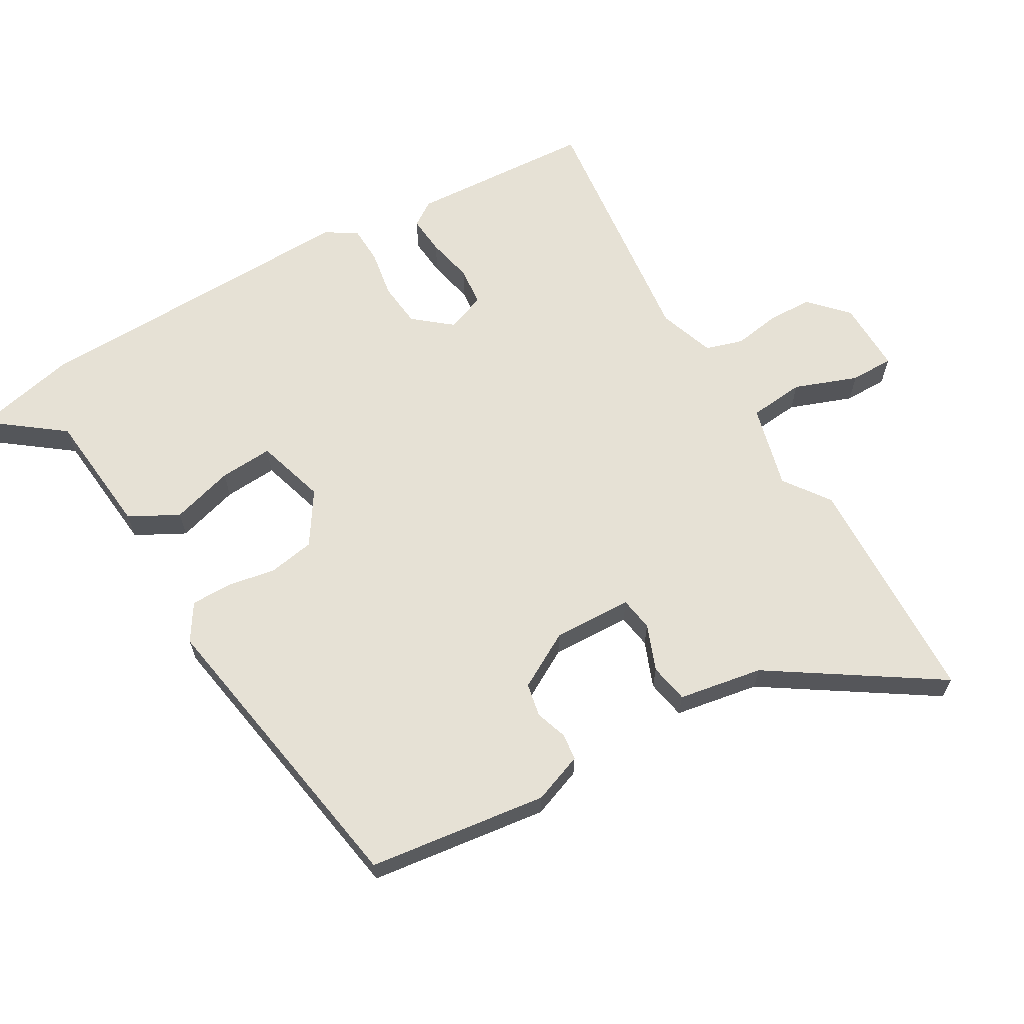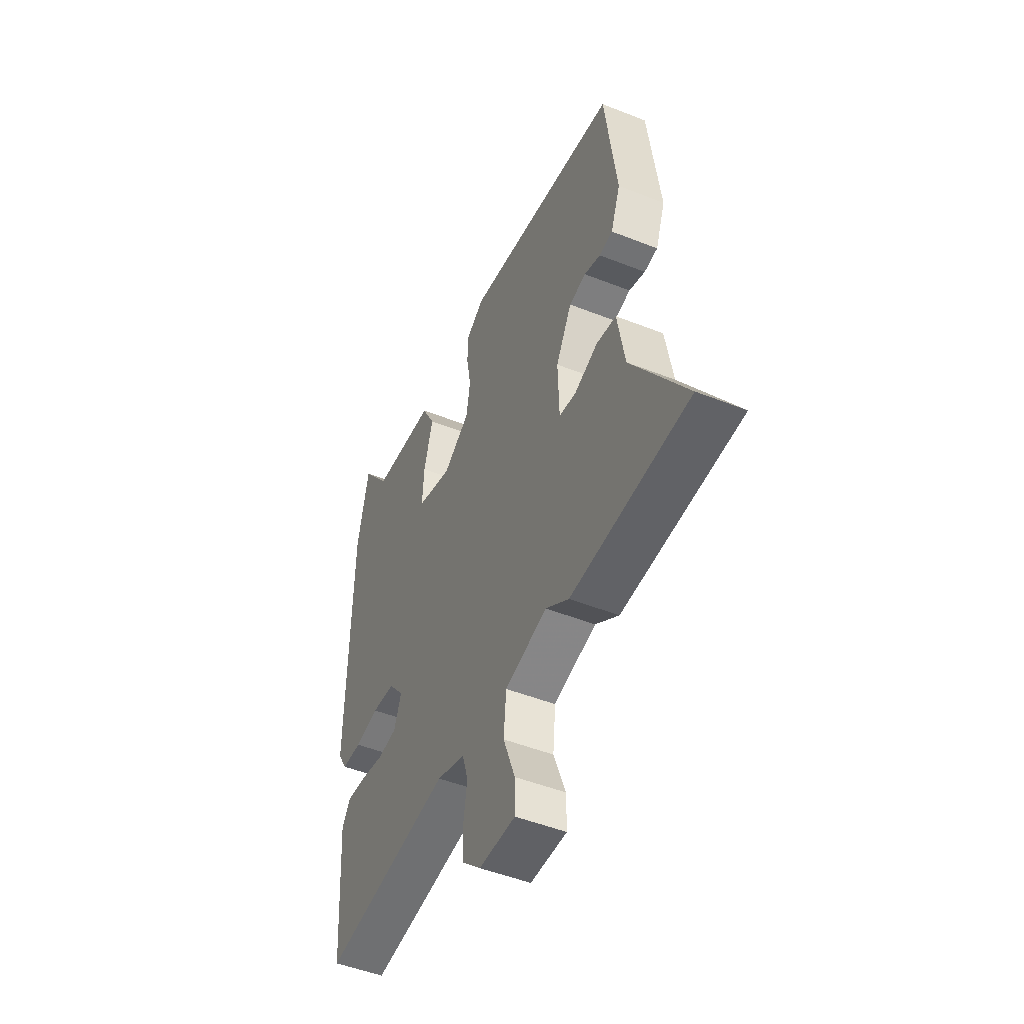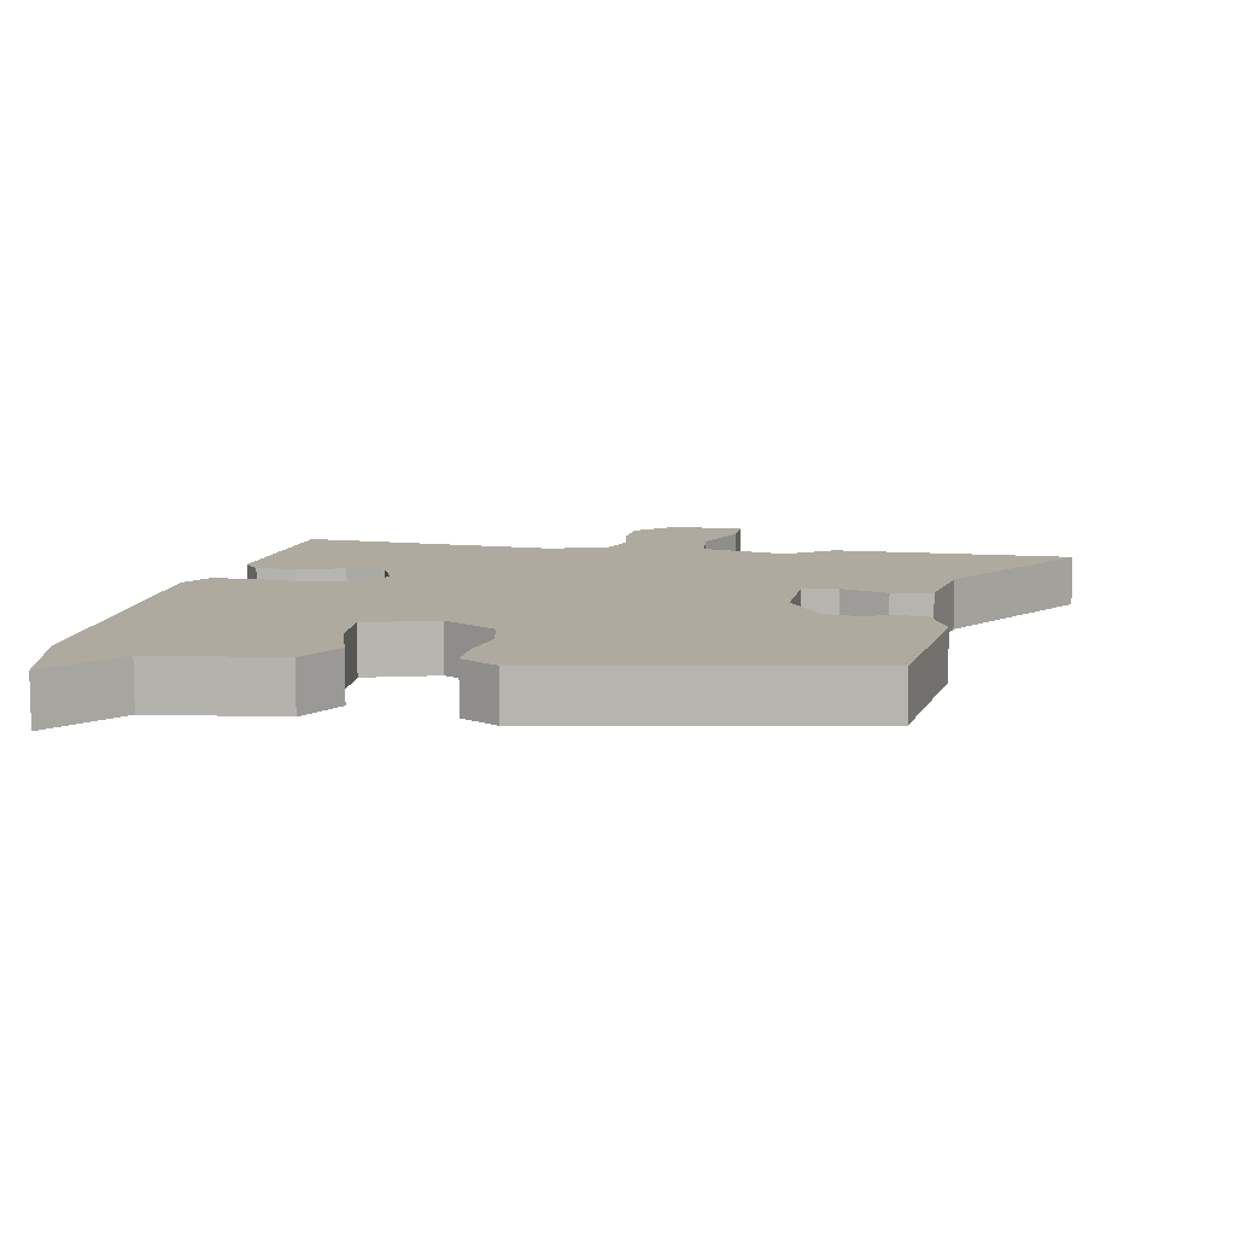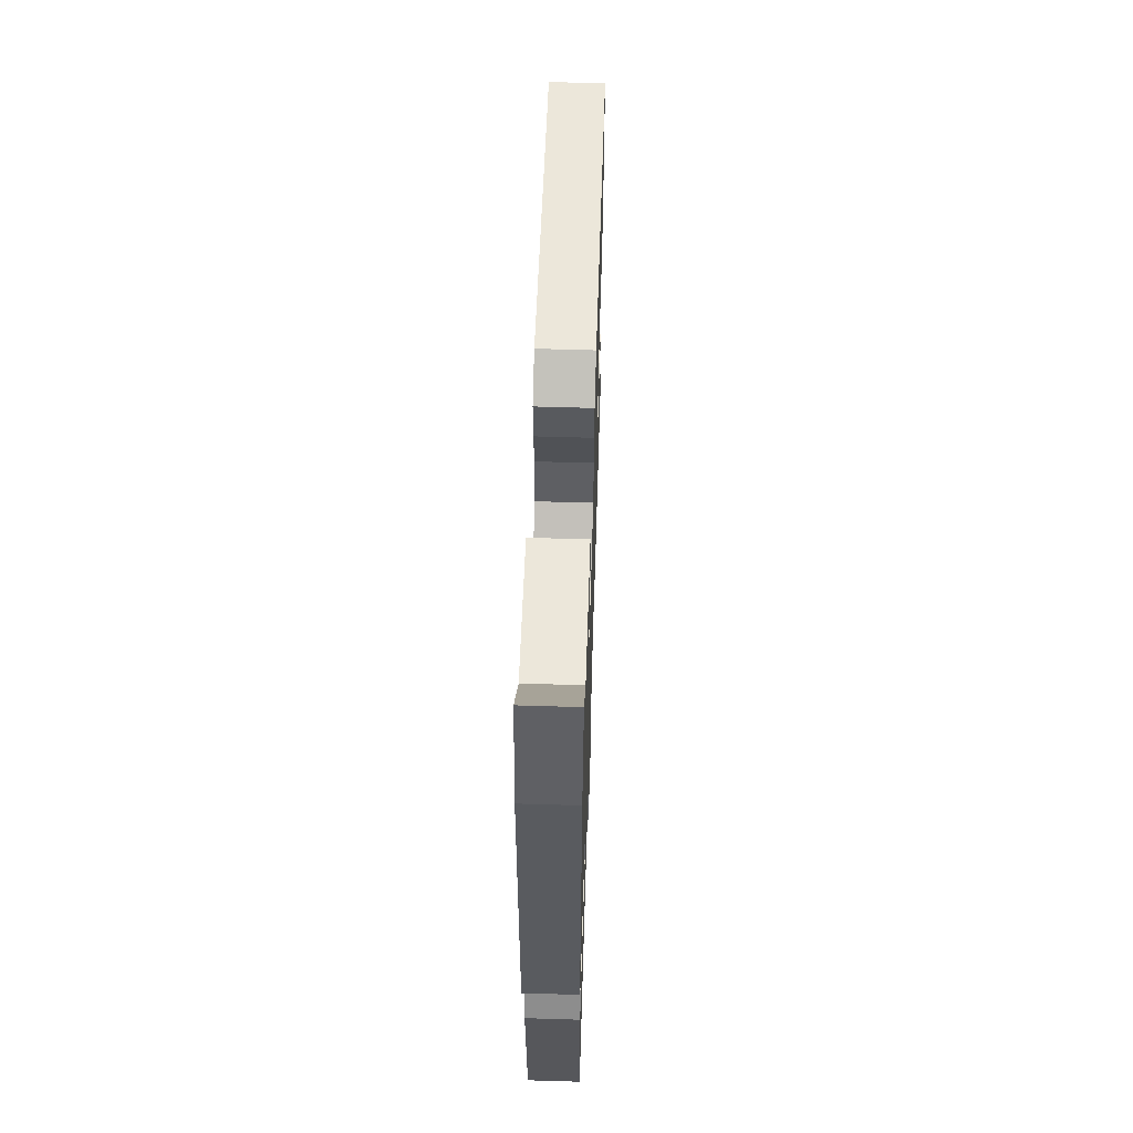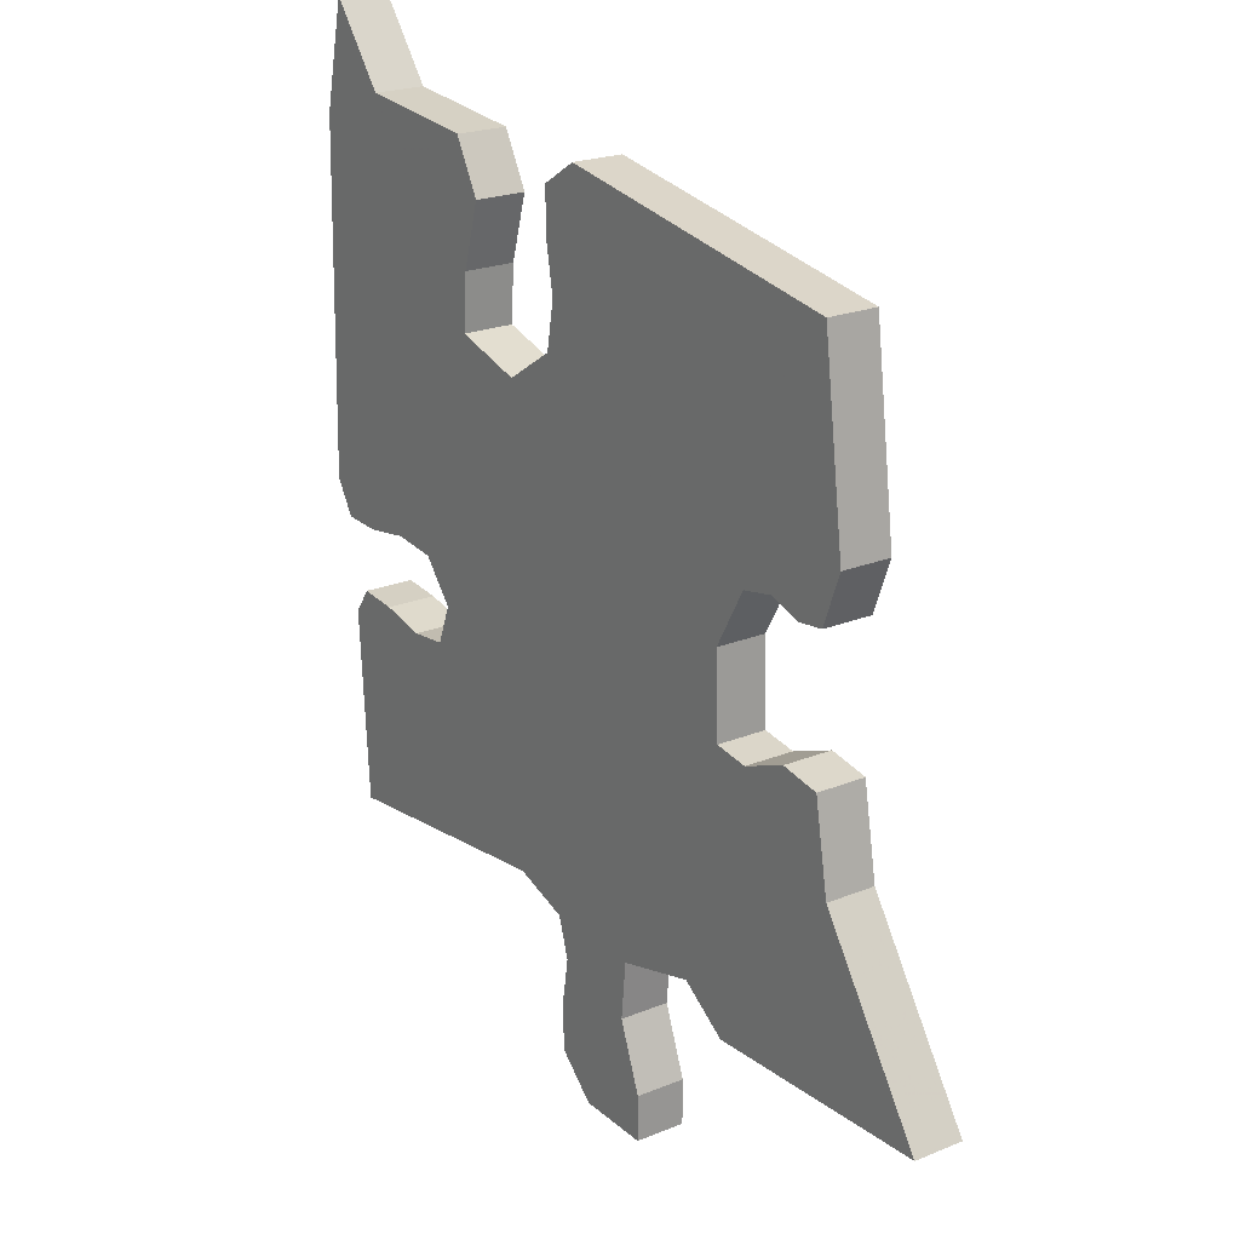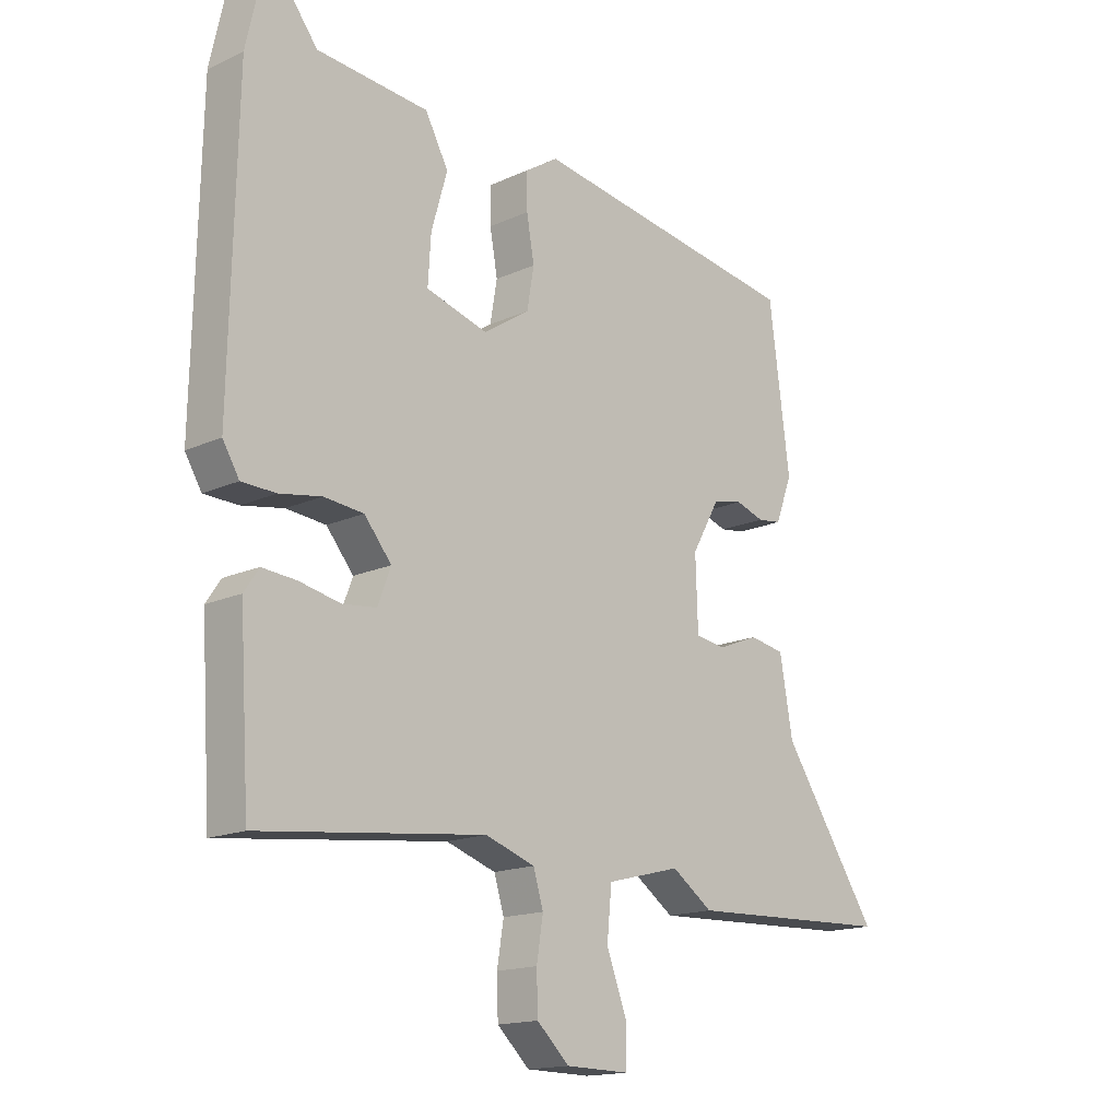
<metadata>
{"format":"obj","ext":"obj","renderer":"f3d","projection":"perspective","resolution":1024,"background":"white","views":[{"elev":64.2,"azim":59.8,"up":"+Y"},{"elev":-48.7,"azim":66.1,"up":"+Z"},{"elev":9.5,"azim":9.4,"up":"+Y"},{"elev":59.3,"azim":-88.2,"up":"+Z"},{"elev":21.9,"azim":54.5,"up":"+Z"},{"elev":-15.8,"azim":-46.2,"up":"+Z"}]}
</metadata>
<code>
v 0.688 0.07 -0.493
v 0.338 0.07 -0.506
v 0.269 0.07 -0.457
v 0.144 0.07 -0.489
v 0.136 0.07 -0.572
v 0.171 0.07 -0.666
v 0.171 0.07 -0.731
v 0.063 0.07 -0.729
v 0.008 0.07 -0.677
v 0.006 0.07 -0.61
v 0.017 0.07 -0.541
v 0 0.07 -0.485
v -0.084 0.07 -0.456
v -0.466 0.07 -0.499
v -0.483 0.07 -0.224
v -0.458 0.07 -0.187
v -0.4 0.07 -0.192
v -0.331 0.07 -0.207
v -0.273 0.07 -0.201
v -0.251 0.07 -0.143
v -0.297 0.07 -0.087
v -0.364 0.07 -0.08
v -0.435 0.07 -0.092
v -0.493 0.07 -0.09
v -0.521 0.07 -0.043
v -0.51 0.07 0.456
v -0.476 0.07 0.61
v -0.393 0.07 0.501
v -0.204 0.07 0.483
v -0.165 0.07 0.41
v -0.192 0.07 0.316
v -0.197 0.07 0.236
v -0.093 0.07 0.205
v -0.015 0.07 0.256
v -0.003 0.07 0.325
v -0.016 0.07 0.398
v -0.016 0.07 0.459
v 0.039 0.07 0.494
v 0.498 0.07 0.418
v 0.533 0.07 0.15
v 0.505 0.07 0.075
v 0.465 0.07 0.07
v 0.417 0.07 0.086
v 0.367 0.07 0.076
v 0.32 0.07 -0.008
v 0.324 0.07 -0.127
v 0.375 0.07 -0.135
v 0.444 0.07 -0.108
v 0.503 0.07 -0.119
v 0.525 0.07 -0.245
v 0.688 0 -0.493
v 0.338 0 -0.506
v 0.269 0 -0.457
v 0.144 0 -0.489
v 0.136 0 -0.572
v 0.171 0 -0.666
v 0.171 0 -0.731
v 0.063 0 -0.729
v 0.008 0 -0.677
v 0.006 0 -0.61
v 0.017 0 -0.541
v 0 0 -0.485
v -0.084 0 -0.456
v -0.466 0 -0.499
v -0.483 0 -0.224
v -0.458 0 -0.187
v -0.4 0 -0.192
v -0.331 0 -0.207
v -0.273 0 -0.201
v -0.251 0 -0.143
v -0.297 0 -0.087
v -0.364 0 -0.08
v -0.435 0 -0.092
v -0.493 0 -0.09
v -0.521 0 -0.043
v -0.51 0 0.456
v -0.476 0 0.61
v -0.393 0 0.501
v -0.204 0 0.483
v -0.165 0 0.41
v -0.192 0 0.316
v -0.197 0 0.236
v -0.093 0 0.205
v -0.015 0 0.256
v -0.003 0 0.325
v -0.016 0 0.398
v -0.016 0 0.459
v 0.039 0 0.494
v 0.498 0 0.418
v 0.533 0 0.15
v 0.505 0 0.075
v 0.465 0 0.07
v 0.417 0 0.086
v 0.367 0 0.076
v 0.32 0 -0.008
v 0.324 0 -0.127
v 0.375 0 -0.135
v 0.444 0 -0.108
v 0.503 0 -0.119
v 0.525 0 -0.245
f 47 48 49 50
f 1 2 3
f 50 1 3
f 47 50 3
f 46 47 3
f 45 46 3 4
f 41 42 43
f 40 41 43
f 39 40 43
f 38 39 43
f 37 38 43
f 36 37 43
f 35 36 43
f 34 35 43 44
f 33 34 44 45
f 28 29 30 31
f 28 31 32
f 27 28 32
f 26 27 32
f 25 26 32
f 24 25 32
f 23 24 32
f 22 23 32
f 32 33 45
f 22 32 45
f 21 22 45
f 16 17 18
f 15 16 18
f 14 15 18
f 13 14 18
f 12 13 18 19
f 9 10 11
f 8 9 11
f 7 8 11
f 6 7 11
f 5 6 11
f 4 5 11 12
f 20 21 45 4
f 4 12 19 20
f 100 99 98 97
f 53 52 51
f 53 51 100
f 53 100 97
f 53 97 96
f 54 53 96 95
f 93 92 91
f 93 91 90
f 93 90 89
f 93 89 88
f 93 88 87
f 93 87 86
f 93 86 85
f 94 93 85 84
f 95 94 84 83
f 81 80 79 78
f 82 81 78
f 82 78 77
f 82 77 76
f 82 76 75
f 82 75 74
f 82 74 73
f 82 73 72
f 95 83 82
f 95 82 72
f 95 72 71
f 68 67 66
f 68 66 65
f 68 65 64
f 68 64 63
f 69 68 63 62
f 61 60 59
f 61 59 58
f 61 58 57
f 61 57 56
f 61 56 55
f 62 61 55 54
f 54 95 71 70
f 70 69 62 54
f 1 51 52 2
f 2 52 53 3
f 3 53 54 4
f 4 54 55 5
f 5 55 56 6
f 6 56 57 7
f 7 57 58 8
f 8 58 59 9
f 9 59 60 10
f 10 60 61 11
f 11 61 62 12
f 12 62 63 13
f 13 63 64 14
f 14 64 65 15
f 15 65 66 16
f 16 66 67 17
f 17 67 68 18
f 18 68 69 19
f 19 69 70 20
f 20 70 71 21
f 21 71 72 22
f 22 72 73 23
f 23 73 74 24
f 24 74 75 25
f 25 75 76 26
f 26 76 77 27
f 27 77 78 28
f 28 78 79 29
f 29 79 80 30
f 30 80 81 31
f 31 81 82 32
f 32 82 83 33
f 33 83 84 34
f 34 84 85 35
f 35 85 86 36
f 36 86 87 37
f 37 87 88 38
f 38 88 89 39
f 39 89 90 40
f 40 90 91 41
f 41 91 92 42
f 42 92 93 43
f 43 93 94 44
f 44 94 95 45
f 45 95 96 46
f 46 96 97 47
f 47 97 98 48
f 48 98 99 49
f 49 99 100 50
f 50 100 51 1

</code>
